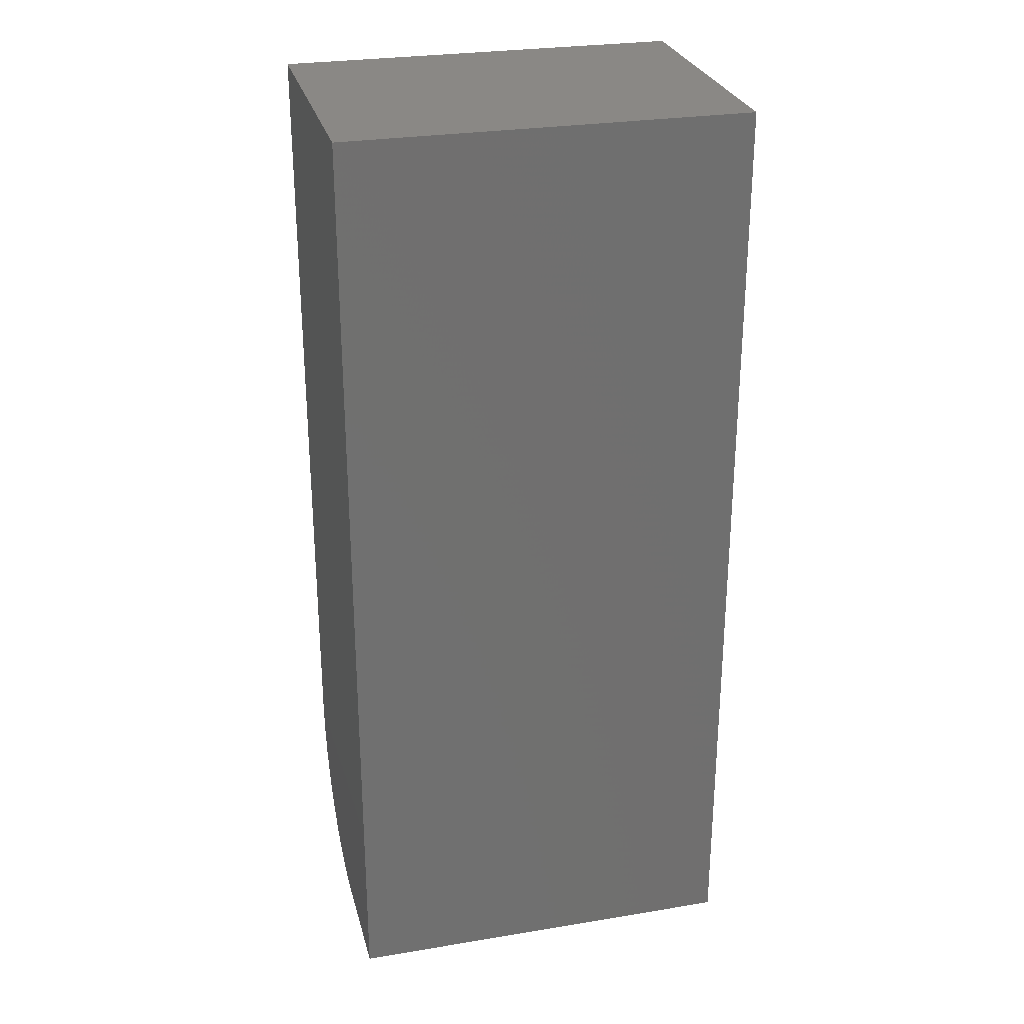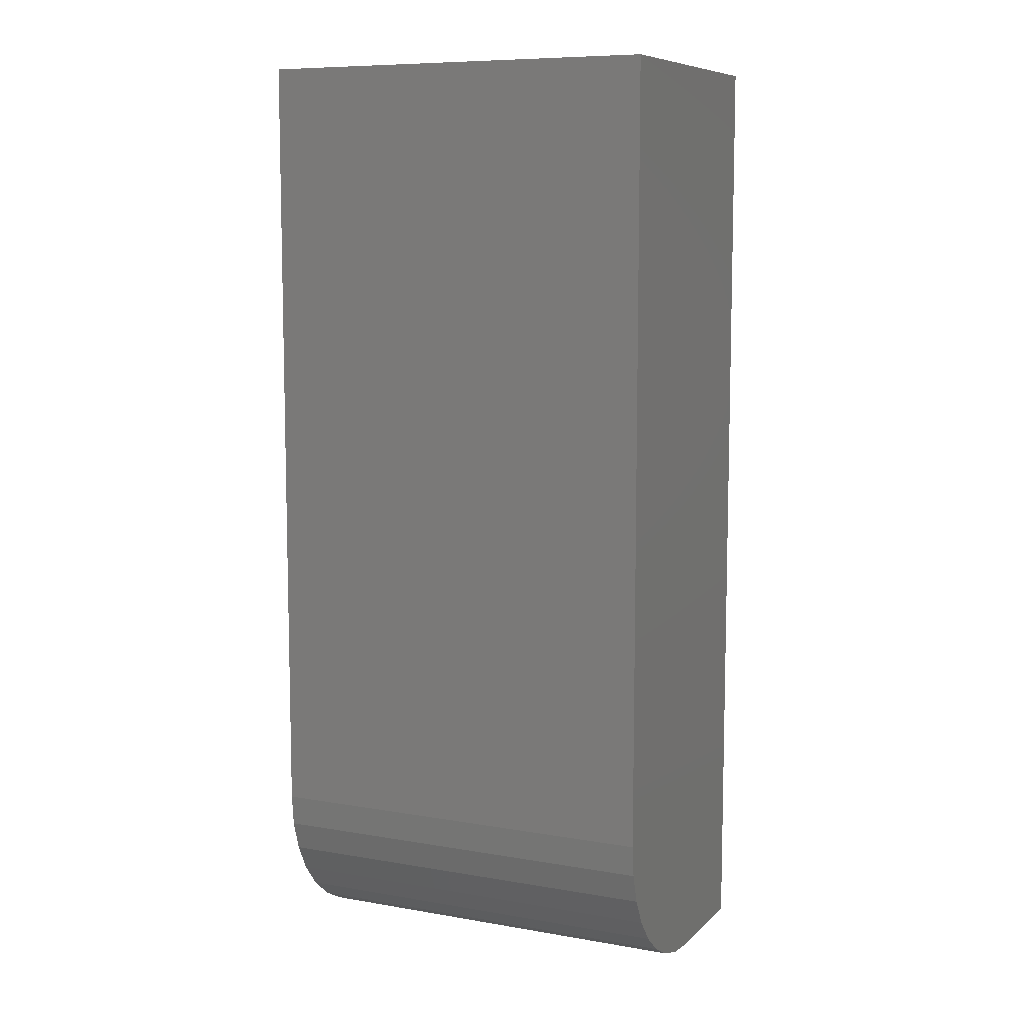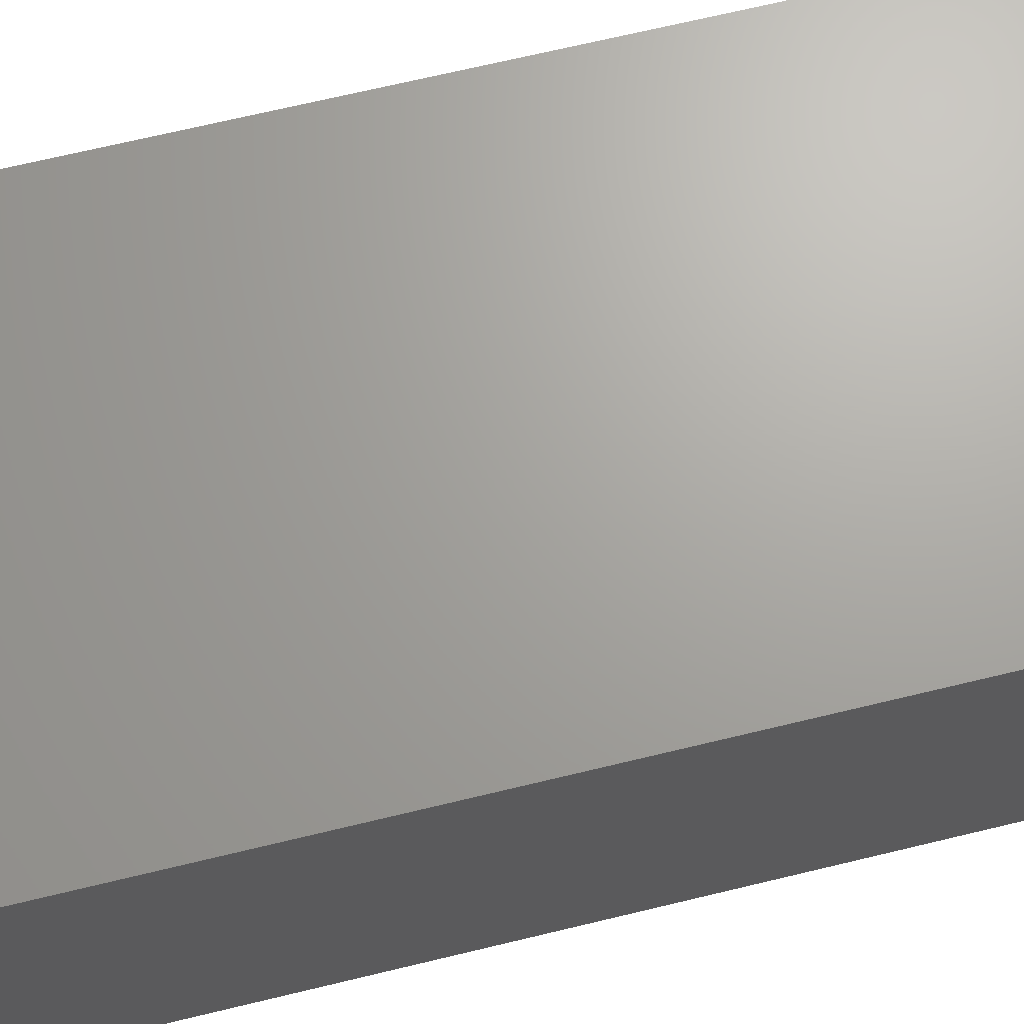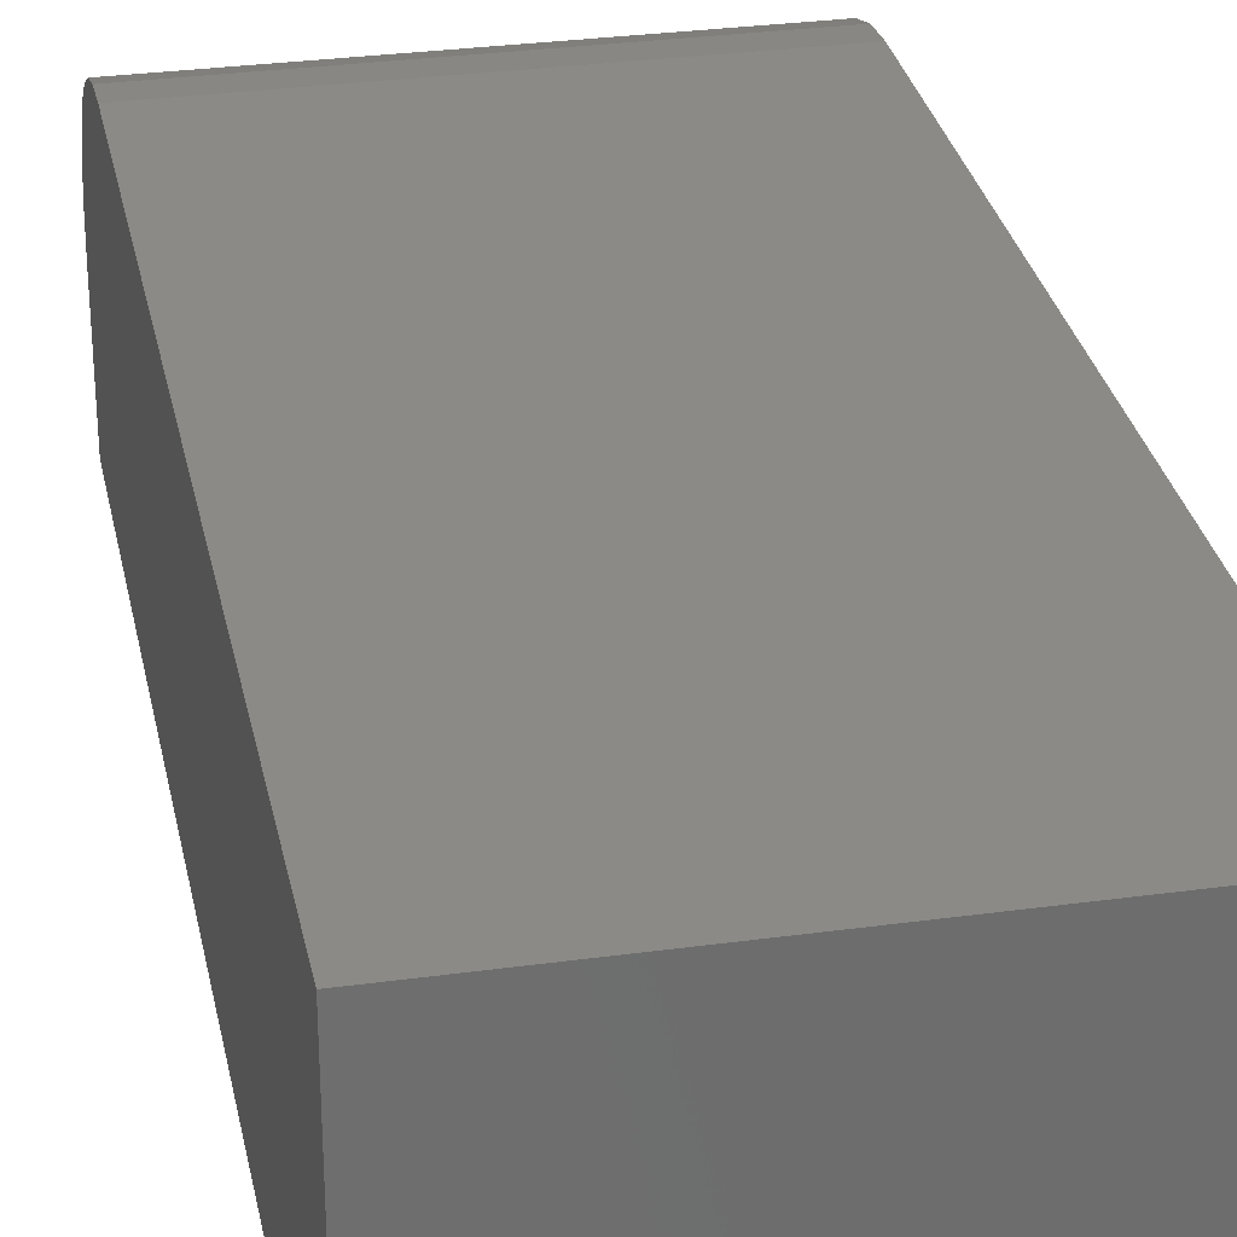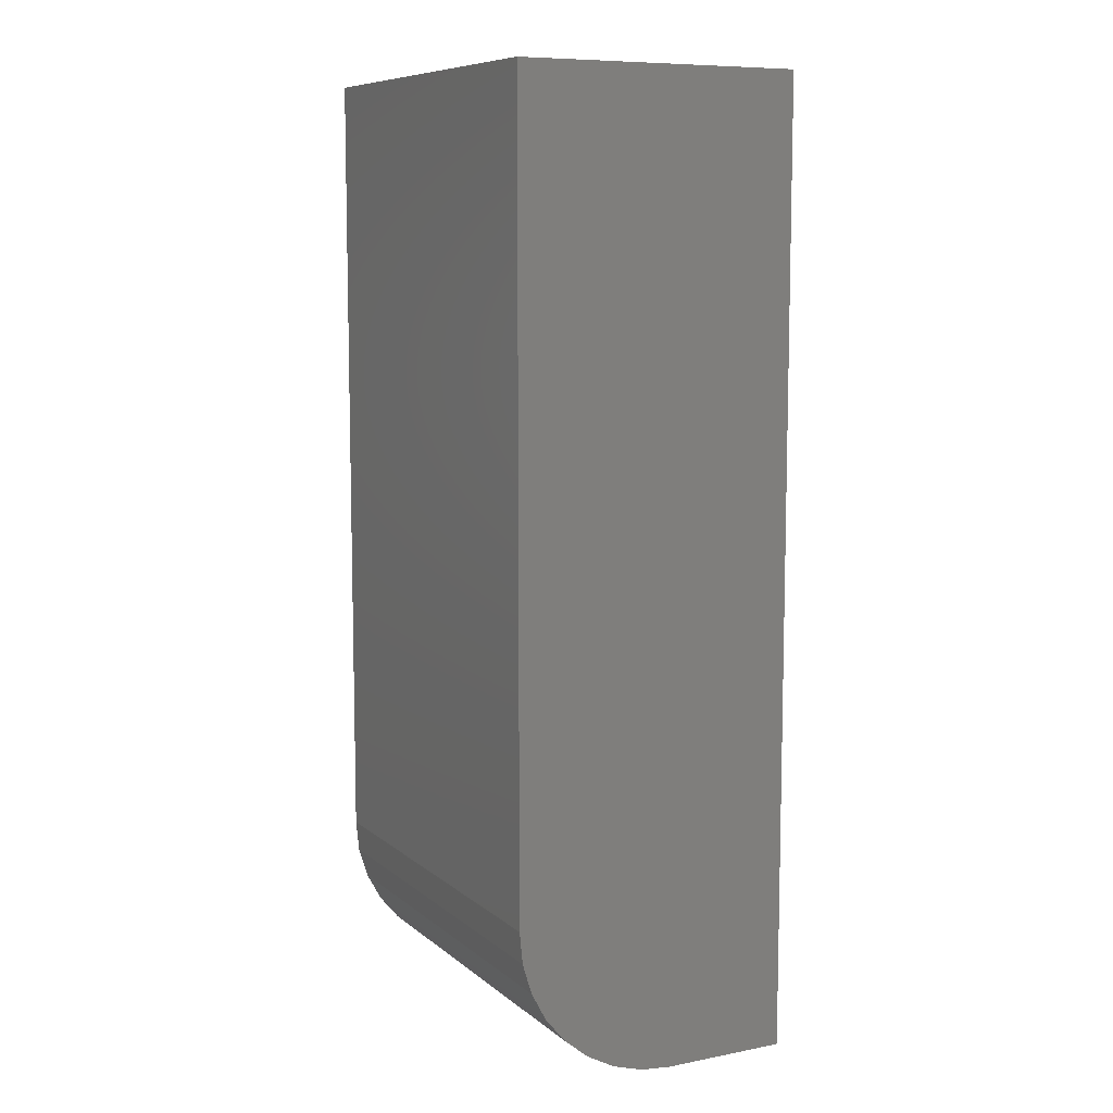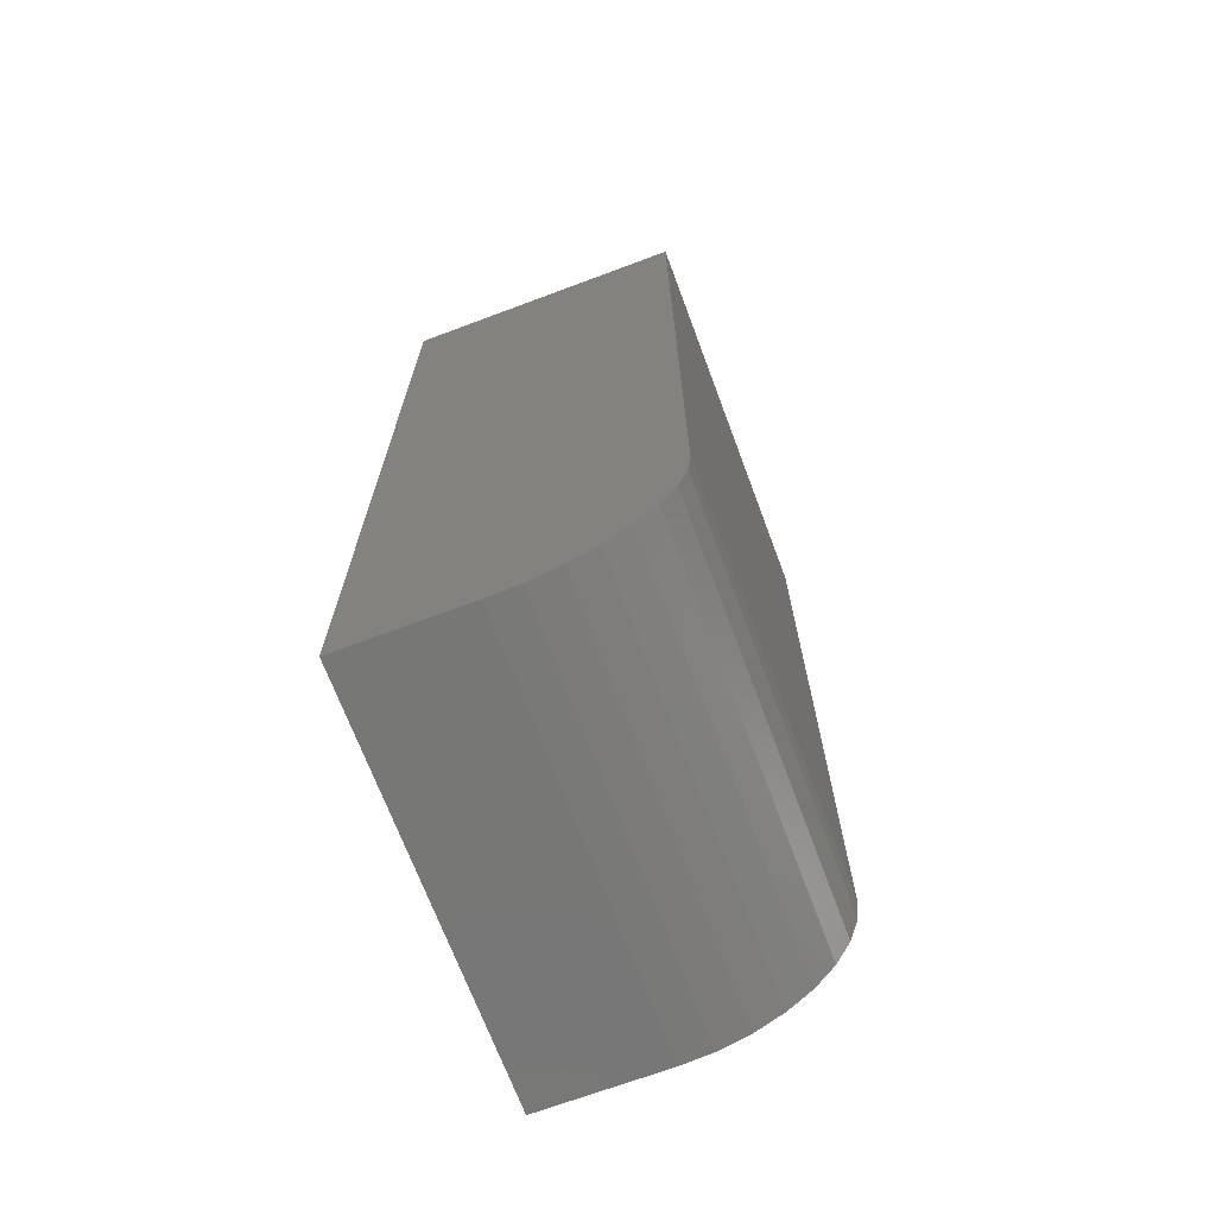
<metadata>
{"format":"stl","ext":"stl","renderer":"f3d","projection":"perspective","resolution":1024,"background":"white","views":[{"elev":27.8,"azim":-14.1,"up":"+Z"},{"elev":8.6,"azim":-154.9,"up":"+Z"},{"elev":67.8,"azim":-103.7,"up":"+Y"},{"elev":30.1,"azim":-11.3,"up":"+Y"},{"elev":8.8,"azim":-117.3,"up":"+Z"},{"elev":-69.6,"azim":110.5,"up":"+Z"}]}
</metadata>
<code>
# stl→obj: 24 verts, 44 faces
v -0.4609 -0.75 0
v -0.4609 -0.6665 0
v -0.1875 -0.75 0
v -0.1875 -0.6665 0
v -0.4609 -0.5572 0.1094
v -0.4609 -0.5593 0.08804
v -0.4609 -0.5655 0.06752
v -0.4609 -0.5756 0.04861
v -0.4609 -0.5892 0.03204
v -0.4609 -0.6058 0.01843
v -0.4609 -0.6247 0.008326
v -0.4609 -0.6452 0.002102
v -0.4609 -0.75 0.6406
v -0.4609 -0.5572 0.6406
v -0.1875 -0.5572 0.1094
v -0.1875 -0.5572 0.6406
v -0.1875 -0.6452 0.002102
v -0.1875 -0.75 0.6406
v -0.1875 -0.6247 0.008326
v -0.1875 -0.6058 0.01843
v -0.1875 -0.5892 0.03204
v -0.1875 -0.5756 0.04861
v -0.1875 -0.5655 0.06752
v -0.1875 -0.5593 0.08804
f 1 2 3
f 3 2 4
f 5 6 7
f 5 7 8
f 5 8 9
f 5 9 10
f 5 10 11
f 5 11 12
f 5 12 2
f 5 2 1
f 5 1 13
f 5 13 14
f 15 5 16
f 16 5 14
f 4 17 3
f 15 16 18
f 15 18 3
f 15 3 17
f 15 17 19
f 15 19 20
f 15 20 21
f 15 21 22
f 15 22 23
f 15 23 24
f 4 2 17
f 17 2 12
f 17 12 19
f 19 12 11
f 19 11 20
f 20 11 10
f 20 10 21
f 21 10 9
f 21 9 22
f 22 9 8
f 22 8 23
f 23 8 7
f 23 7 24
f 24 7 6
f 24 6 15
f 15 6 5
f 13 18 14
f 14 18 16
f 1 3 13
f 13 3 18

</code>
